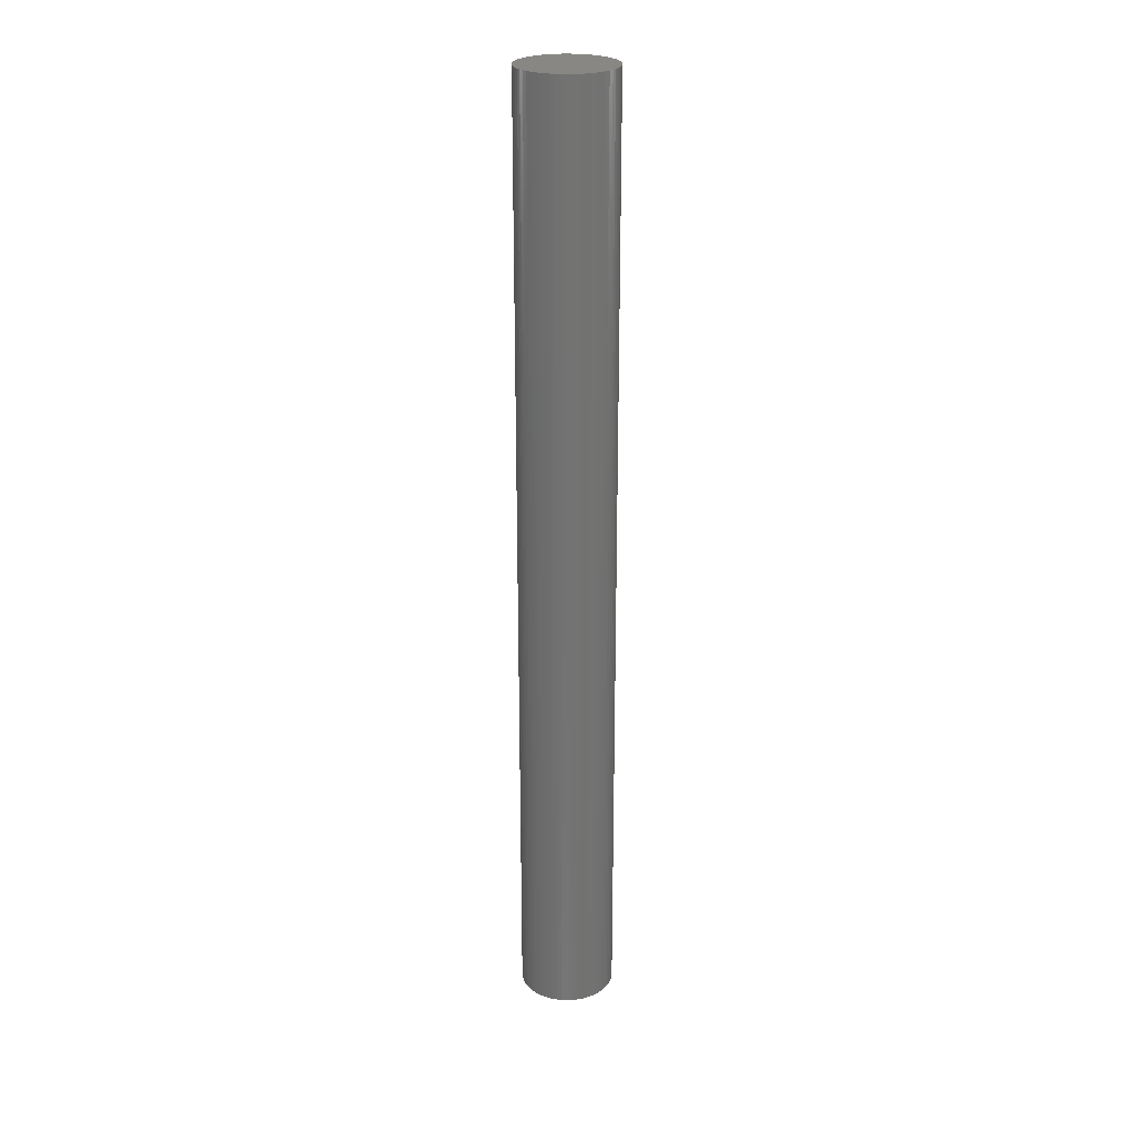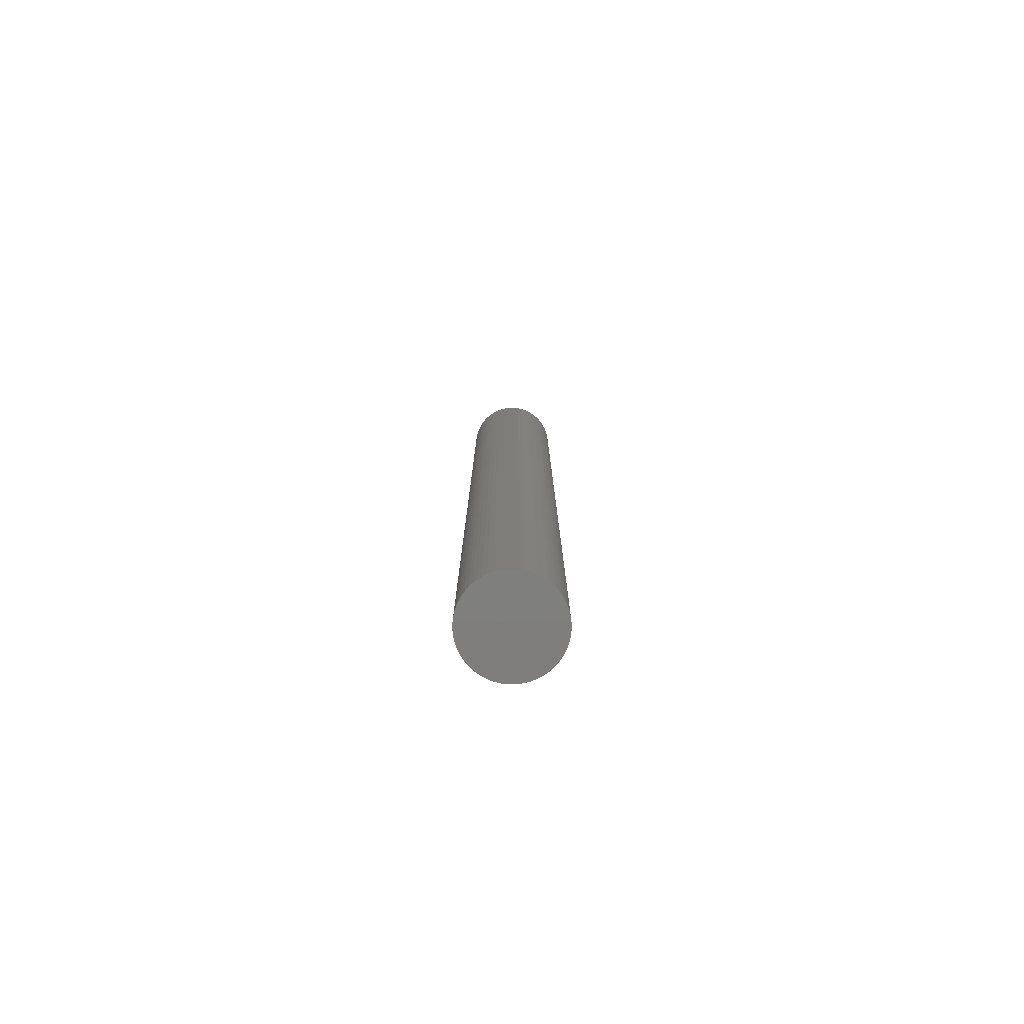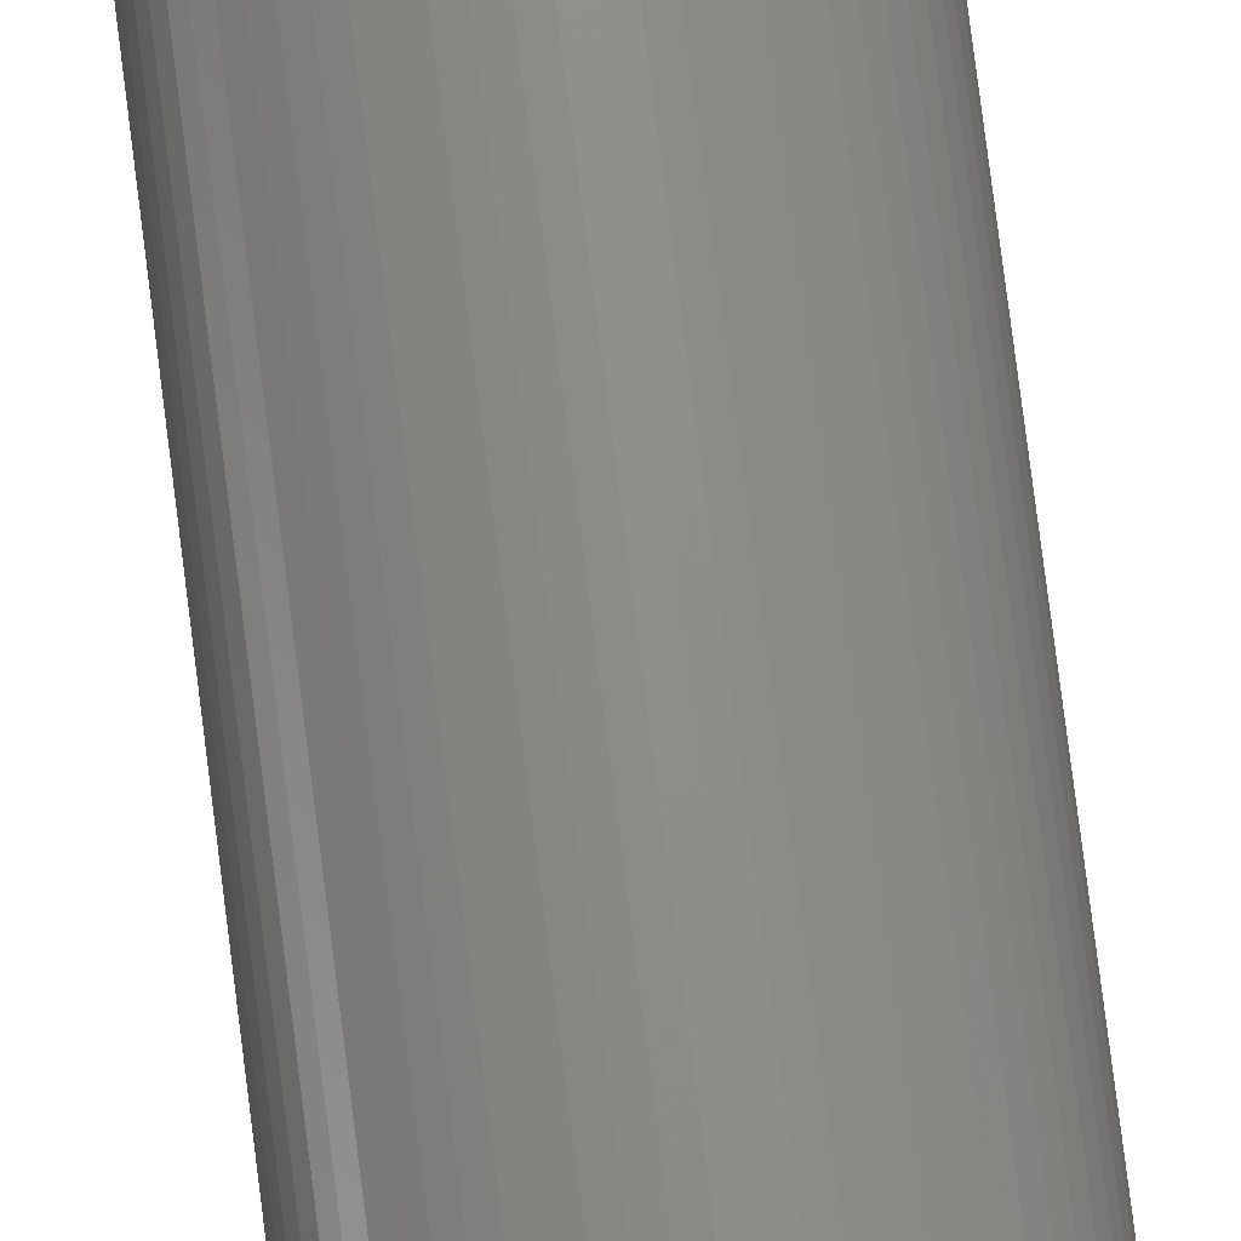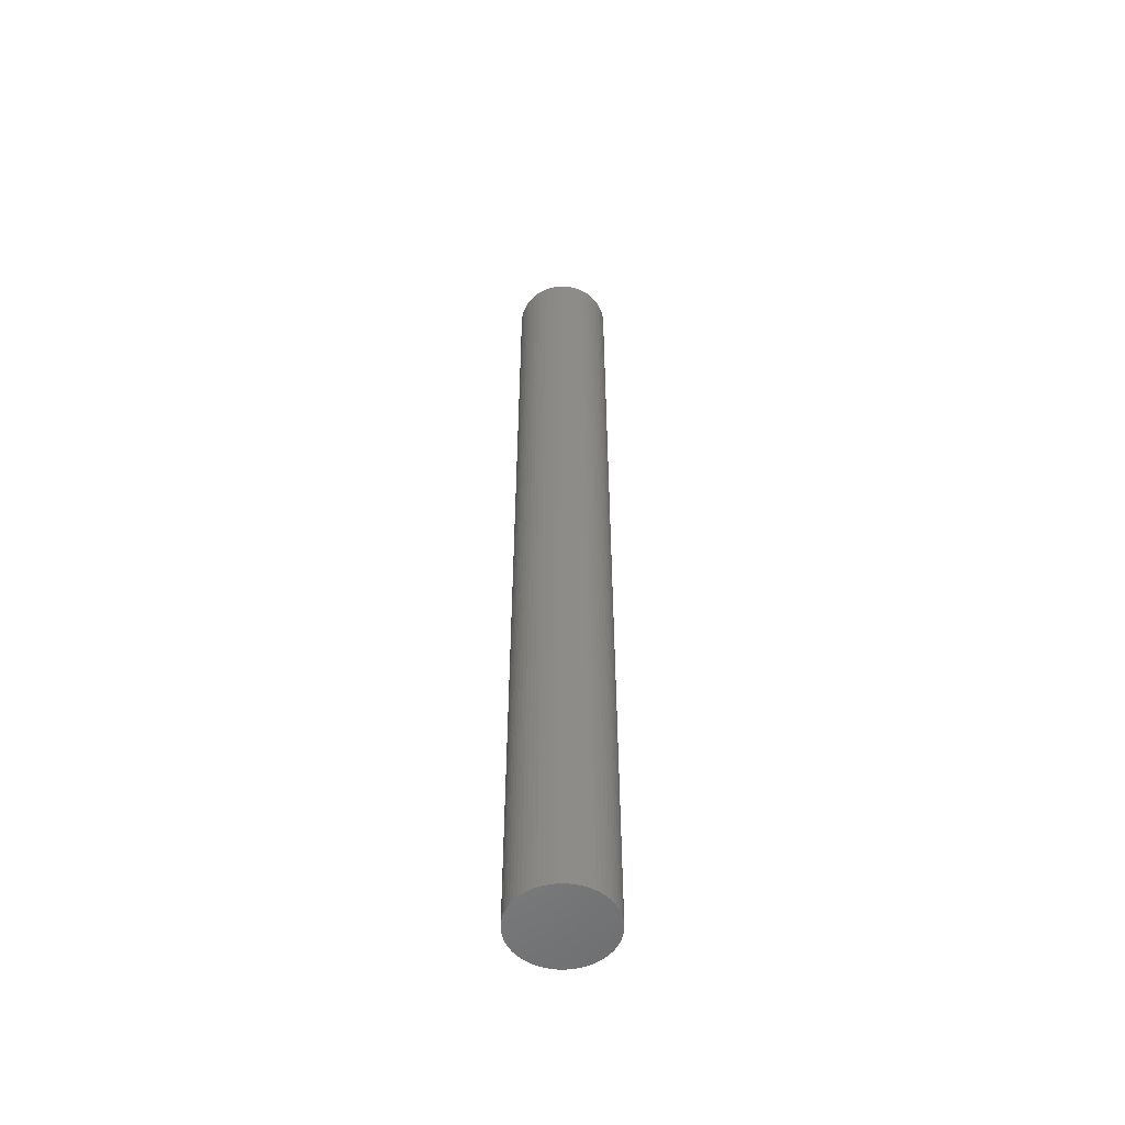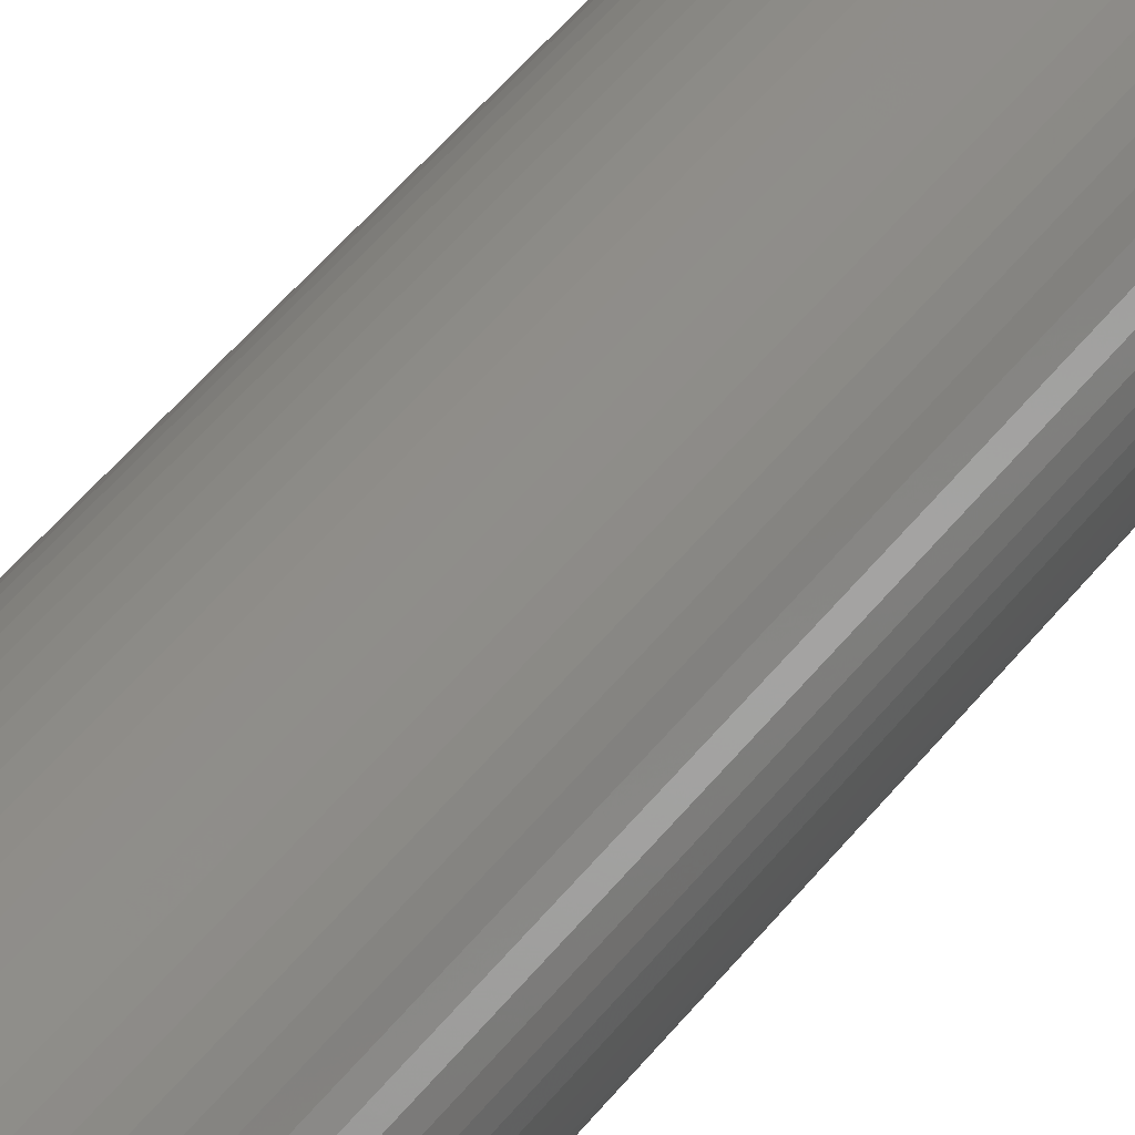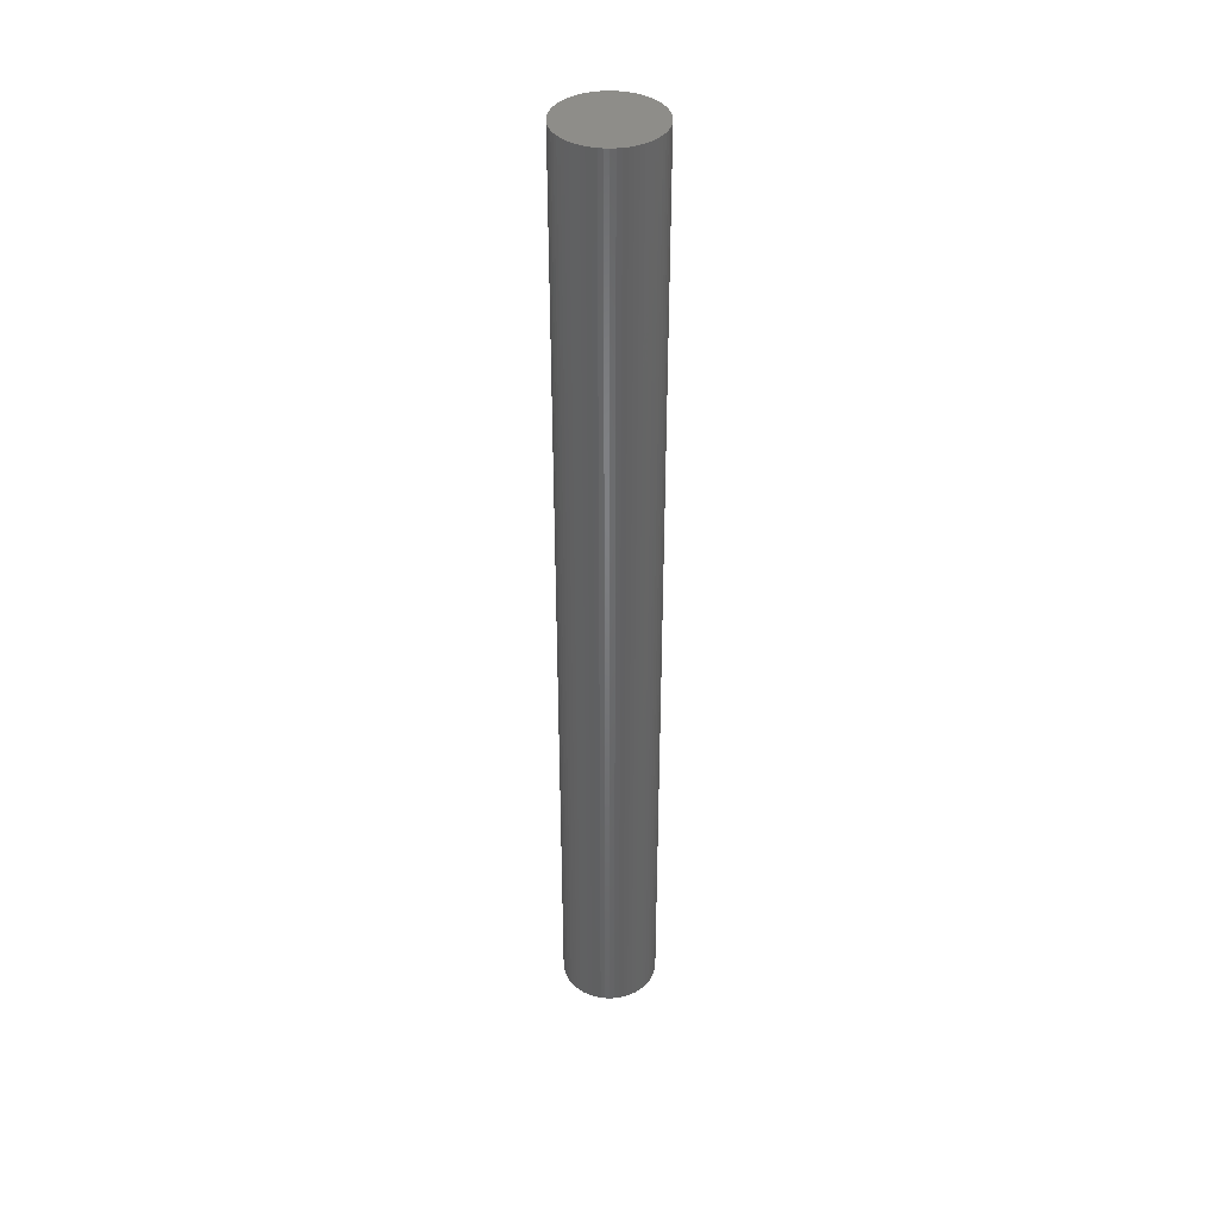
<metadata>
{"format":"stl","ext":"stl","renderer":"f3d","projection":"perspective","resolution":1024,"background":"white","views":[{"elev":24.9,"azim":-122.4,"up":"+Z"},{"elev":-78.9,"azim":-3.5,"up":"+Z"},{"elev":74.4,"azim":-7.1,"up":"+Y"},{"elev":-53.9,"azim":-66.1,"up":"+Z"},{"elev":35.8,"azim":29.5,"up":"+Y"},{"elev":39.5,"azim":117.8,"up":"+Z"}]}
</metadata>
<code>
# stl→obj: 128 verts, 252 faces
v 1.061 1.061 -5
v 1.024 1.094 5
v 1.061 1.061 5
v 1.024 1.094 -5
v 0.9849 1.123 5
v 0.9849 1.123 -5
v 0.9428 1.148 5
v 0.9428 1.148 -5
v 0.8984 1.169 5
v 0.8984 1.169 -5
v 0.8522 1.186 5
v 0.8522 1.186 -5
v 0.8047 1.198 5
v 0.8047 1.198 -5
v 0.7561 1.205 5
v 0.7561 1.205 -5
v 0.7071 1.207 5
v 0.7071 1.207 -5
v 0.6581 1.205 5
v 0.6581 1.205 -5
v 0.6096 1.198 5
v 0.6096 1.198 -5
v 0.562 1.186 5
v 0.562 1.186 -5
v 0.5158 1.169 5
v 0.5158 1.169 -5
v 0.4714 1.148 5
v 0.4714 1.148 -5
v 0.4293 1.123 5
v 0.4293 1.123 -5
v 0.3899 1.094 5
v 0.3899 1.094 -5
v 0.3536 1.061 5
v 0.3536 1.061 -5
v 0.3206 1.024 -5
v 0.3206 1.024 5
v 0.2914 0.9849 -5
v 0.2914 0.9849 5
v 0.2661 0.9428 -5
v 0.2661 0.9428 5
v 0.2452 0.8984 -5
v 0.2452 0.8984 5
v 0.2286 0.8522 -5
v 0.2286 0.8522 5
v 0.2167 0.8047 -5
v 0.2167 0.8047 5
v 0.2095 0.7561 -5
v 0.2095 0.7561 5
v 0.2071 0.7071 -5
v 0.2071 0.7071 5
v 0.2095 0.6581 -5
v 0.2095 0.6581 5
v 0.2167 0.6096 -5
v 0.2167 0.6096 5
v 0.2286 0.562 -5
v 0.2286 0.562 5
v 0.2452 0.5158 -5
v 0.2452 0.5158 5
v 0.2661 0.4714 -5
v 0.2661 0.4714 5
v 0.2914 0.4293 -5
v 0.2914 0.4293 5
v 0.3206 0.3899 -5
v 0.3206 0.3899 5
v 0.3536 0.3536 -5
v 0.3536 0.3536 5
v 0.3899 0.3206 5
v 0.3899 0.3206 -5
v 0.4293 0.2914 5
v 0.4293 0.2914 -5
v 0.4714 0.2661 5
v 0.4714 0.2661 -5
v 0.5158 0.2452 5
v 0.5158 0.2452 -5
v 0.562 0.2286 5
v 0.562 0.2286 -5
v 0.6096 0.2167 5
v 0.6096 0.2167 -5
v 0.6581 0.2095 5
v 0.6581 0.2095 -5
v 0.7071 0.2071 5
v 0.7071 0.2071 -5
v 0.7561 0.2095 5
v 0.7561 0.2095 -5
v 0.8047 0.2167 5
v 0.8047 0.2167 -5
v 0.8522 0.2286 5
v 0.8522 0.2286 -5
v 0.8984 0.2452 5
v 0.8984 0.2452 -5
v 0.9428 0.2661 5
v 0.9428 0.2661 -5
v 0.9849 0.2914 5
v 0.9849 0.2914 -5
v 1.024 0.3206 5
v 1.024 0.3206 -5
v 1.061 0.3536 5
v 1.061 0.3536 -5
v 1.094 0.3899 -5
v 1.094 0.3899 5
v 1.123 0.4293 -5
v 1.123 0.4293 5
v 1.148 0.4714 -5
v 1.148 0.4714 5
v 1.169 0.5158 -5
v 1.169 0.5158 5
v 1.186 0.562 -5
v 1.186 0.562 5
v 1.198 0.6096 -5
v 1.198 0.6096 5
v 1.205 0.6581 -5
v 1.205 0.6581 5
v 1.207 0.7071 -5
v 1.207 0.7071 5
v 1.205 0.7561 -5
v 1.205 0.7561 5
v 1.198 0.8047 -5
v 1.198 0.8047 5
v 1.186 0.8522 -5
v 1.186 0.8522 5
v 1.169 0.8984 -5
v 1.169 0.8984 5
v 1.148 0.9428 -5
v 1.148 0.9428 5
v 1.123 0.9849 -5
v 1.123 0.9849 5
v 1.094 1.024 -5
v 1.094 1.024 5
f 1 2 3
f 2 1 4
f 4 5 2
f 5 4 6
f 6 7 5
f 7 6 8
f 8 9 7
f 9 8 10
f 10 11 9
f 11 10 12
f 12 13 11
f 13 12 14
f 14 15 13
f 15 14 16
f 16 17 15
f 17 16 18
f 18 19 17
f 19 18 20
f 20 21 19
f 21 20 22
f 22 23 21
f 23 22 24
f 24 25 23
f 25 24 26
f 26 27 25
f 27 26 28
f 28 29 27
f 29 28 30
f 30 31 29
f 31 30 32
f 32 33 31
f 33 32 34
f 35 33 34
f 33 35 36
f 37 36 35
f 36 37 38
f 39 38 37
f 38 39 40
f 41 40 39
f 40 41 42
f 43 42 41
f 42 43 44
f 45 44 43
f 44 45 46
f 47 46 45
f 46 47 48
f 49 48 47
f 48 49 50
f 51 50 49
f 50 51 52
f 53 52 51
f 52 53 54
f 55 54 53
f 54 55 56
f 57 56 55
f 56 57 58
f 59 58 57
f 58 59 60
f 61 60 59
f 60 61 62
f 63 62 61
f 62 63 64
f 65 64 63
f 64 65 66
f 65 67 66
f 67 65 68
f 68 69 67
f 69 68 70
f 70 71 69
f 71 70 72
f 72 73 71
f 73 72 74
f 74 75 73
f 75 74 76
f 76 77 75
f 77 76 78
f 78 79 77
f 79 78 80
f 80 81 79
f 81 80 82
f 82 83 81
f 83 82 84
f 84 85 83
f 85 84 86
f 86 87 85
f 87 86 88
f 88 89 87
f 89 88 90
f 90 91 89
f 91 90 92
f 92 93 91
f 93 92 94
f 94 95 93
f 95 94 96
f 96 97 95
f 97 96 98
f 97 99 100
f 99 97 98
f 100 101 102
f 101 100 99
f 102 103 104
f 103 102 101
f 104 105 106
f 105 104 103
f 106 107 108
f 107 106 105
f 108 109 110
f 109 108 107
f 110 111 112
f 111 110 109
f 112 113 114
f 113 112 111
f 114 115 116
f 115 114 113
f 116 117 118
f 117 116 115
f 118 119 120
f 119 118 117
f 120 121 122
f 121 120 119
f 122 123 124
f 123 122 121
f 124 125 126
f 125 124 123
f 126 127 128
f 127 126 125
f 128 1 3
f 1 128 127
f 111 115 113
f 109 115 111
f 109 117 115
f 107 117 109
f 107 119 117
f 105 119 107
f 105 121 119
f 103 121 105
f 103 123 121
f 101 123 103
f 101 125 123
f 99 125 101
f 99 127 125
f 98 127 99
f 98 1 127
f 96 1 98
f 96 4 1
f 94 4 96
f 94 6 4
f 92 6 94
f 92 8 6
f 90 8 92
f 90 10 8
f 88 10 90
f 88 12 10
f 86 12 88
f 86 14 12
f 84 14 86
f 84 16 14
f 82 16 84
f 82 18 16
f 80 18 82
f 80 20 18
f 78 20 80
f 78 22 20
f 76 22 78
f 76 24 22
f 74 24 76
f 74 26 24
f 72 26 74
f 72 28 26
f 70 28 72
f 70 30 28
f 68 30 70
f 68 32 30
f 65 32 68
f 65 34 32
f 63 34 65
f 63 35 34
f 61 35 63
f 61 37 35
f 59 37 61
f 59 39 37
f 57 39 59
f 57 41 39
f 55 41 57
f 55 43 41
f 53 43 55
f 53 45 43
f 51 45 53
f 51 47 45
f 47 51 49
f 116 112 114
f 118 112 116
f 118 110 112
f 120 110 118
f 120 108 110
f 122 108 120
f 122 106 108
f 124 106 122
f 124 104 106
f 126 104 124
f 126 102 104
f 128 102 126
f 128 100 102
f 3 100 128
f 3 97 100
f 2 97 3
f 2 95 97
f 5 95 2
f 5 93 95
f 7 93 5
f 7 91 93
f 9 91 7
f 9 89 91
f 11 89 9
f 11 87 89
f 13 87 11
f 13 85 87
f 15 85 13
f 15 83 85
f 17 83 15
f 17 81 83
f 19 81 17
f 19 79 81
f 21 79 19
f 21 77 79
f 23 77 21
f 23 75 77
f 25 75 23
f 25 73 75
f 27 73 25
f 27 71 73
f 29 71 27
f 29 69 71
f 31 69 29
f 31 67 69
f 33 67 31
f 33 66 67
f 36 66 33
f 36 64 66
f 38 64 36
f 38 62 64
f 40 62 38
f 40 60 62
f 42 60 40
f 42 58 60
f 44 58 42
f 44 56 58
f 46 56 44
f 46 54 56
f 48 54 46
f 48 52 54
f 52 48 50

</code>
